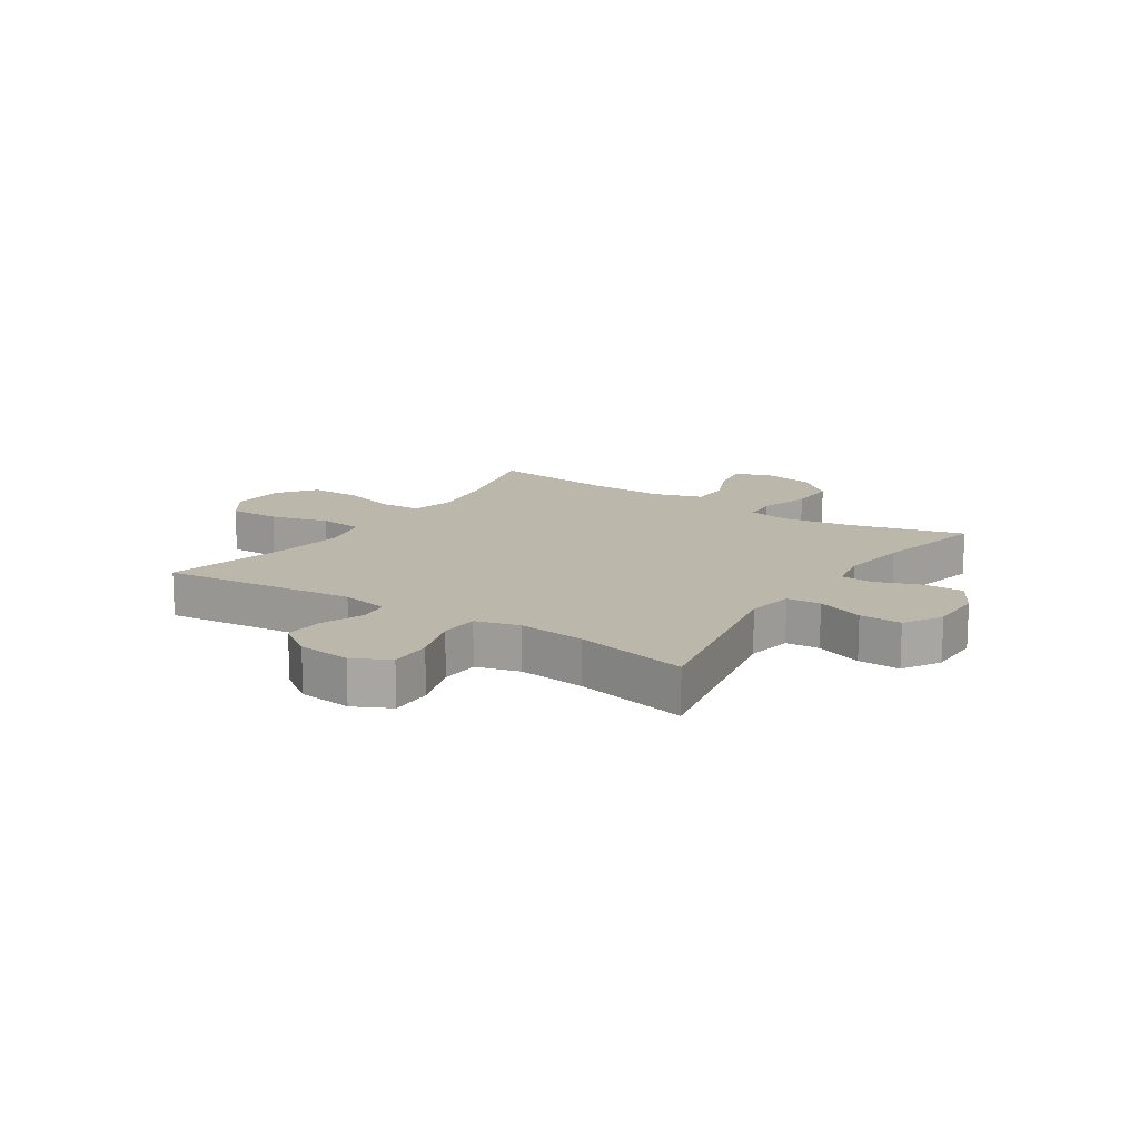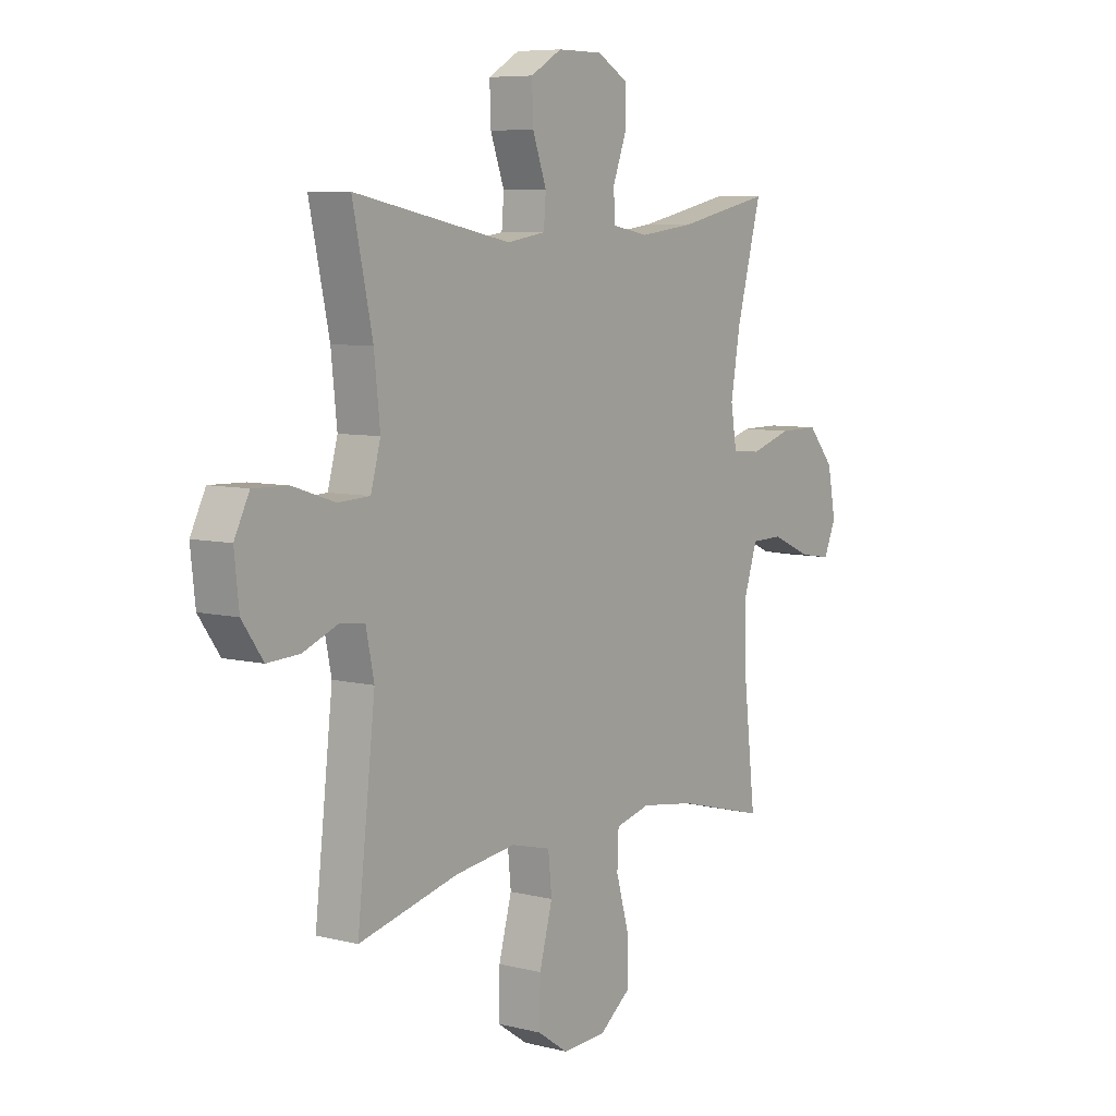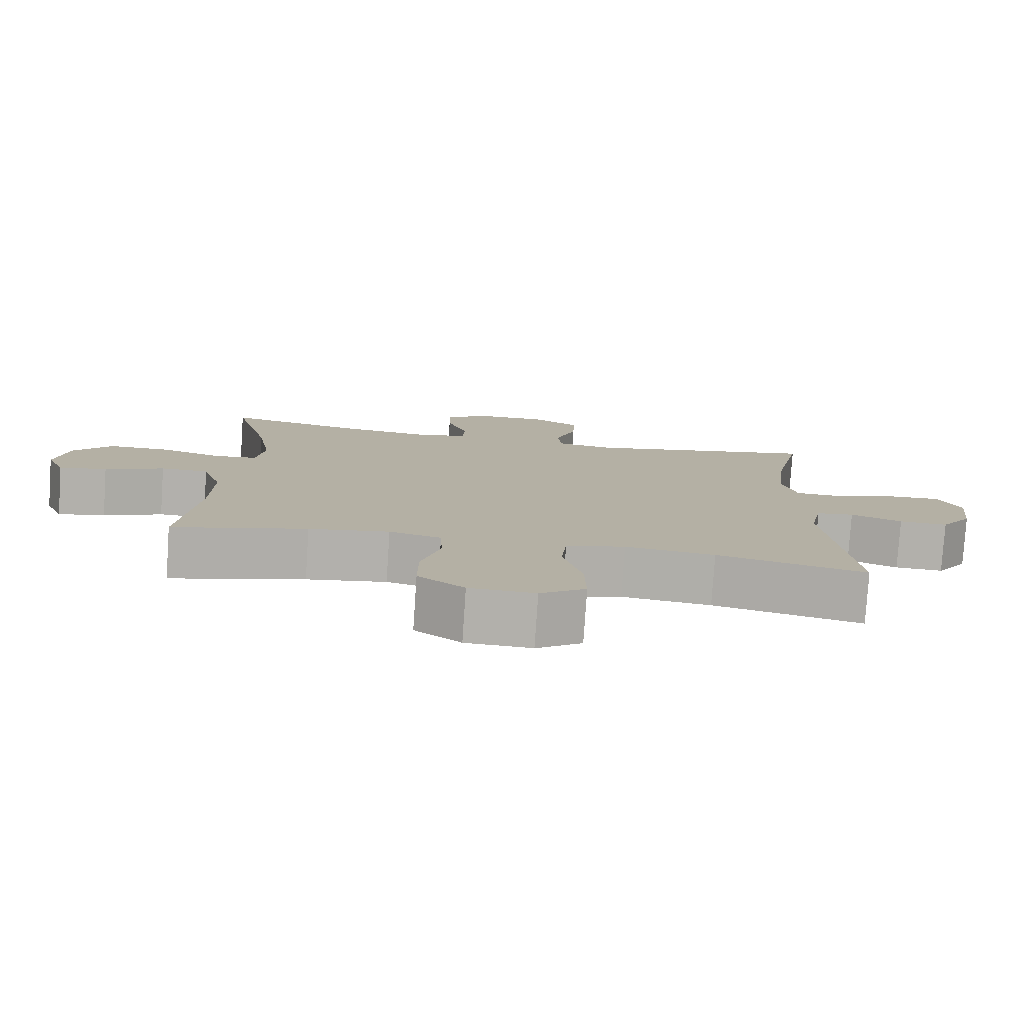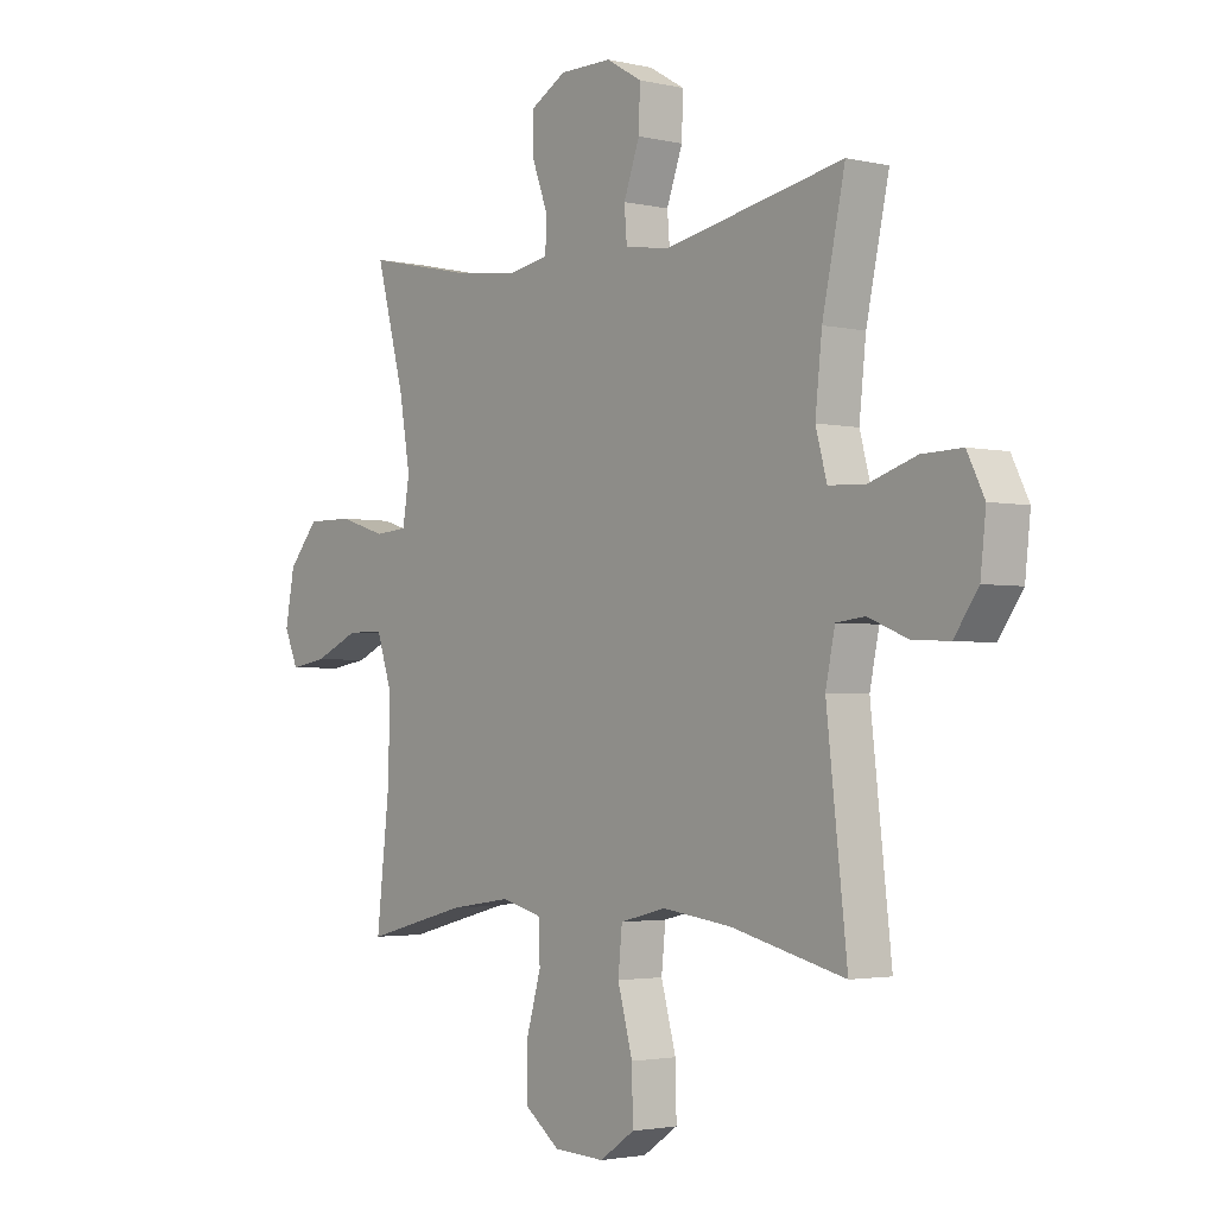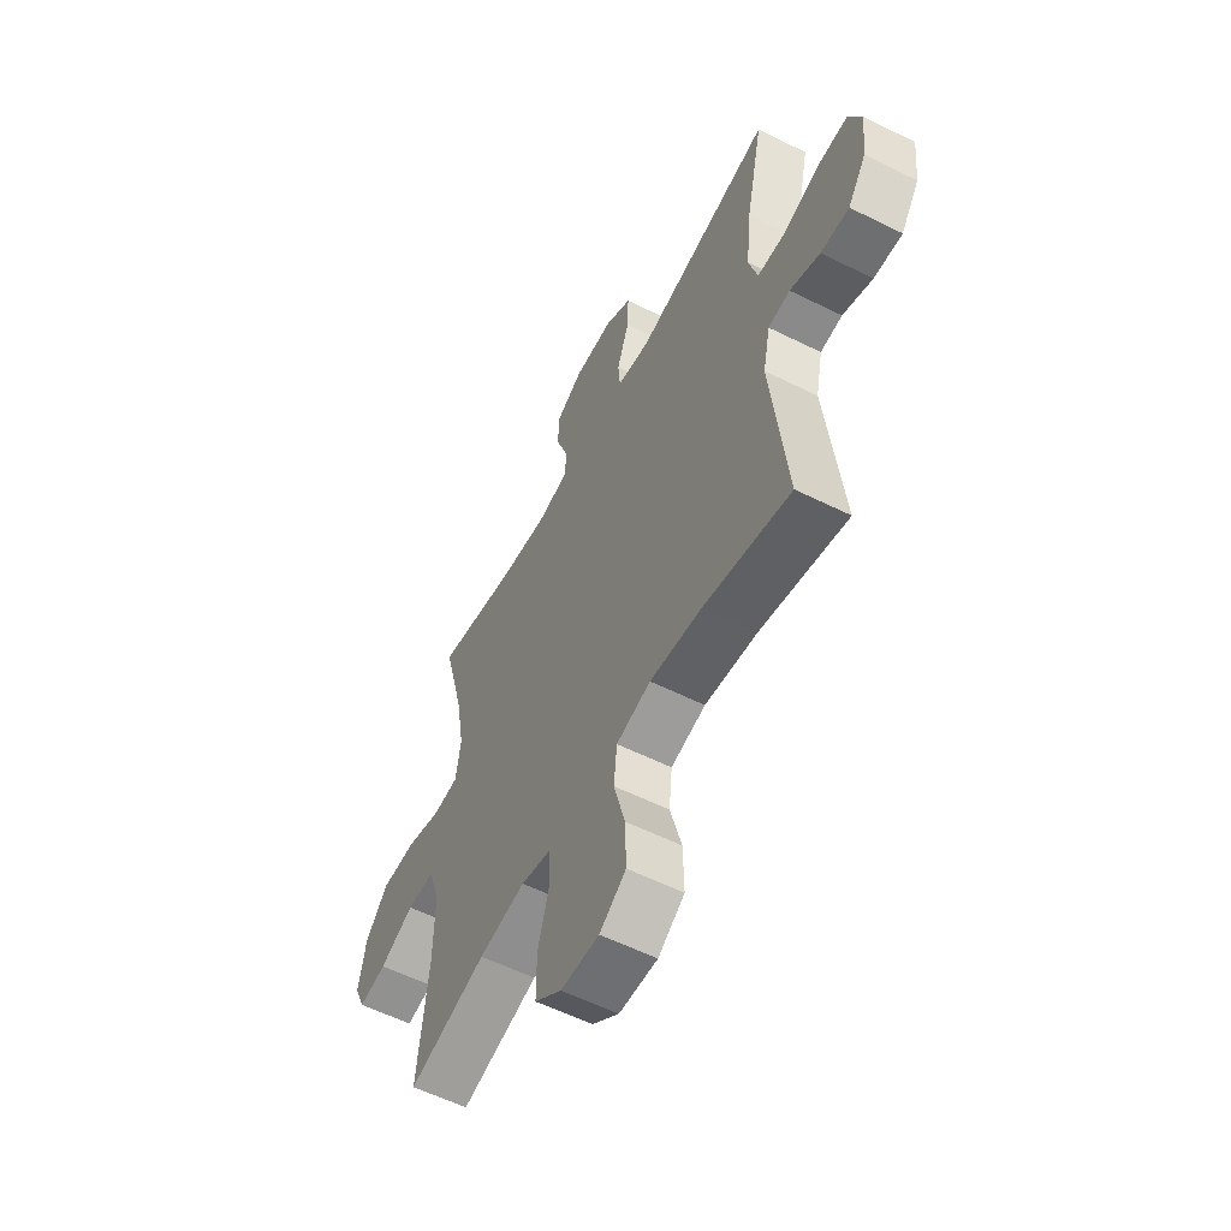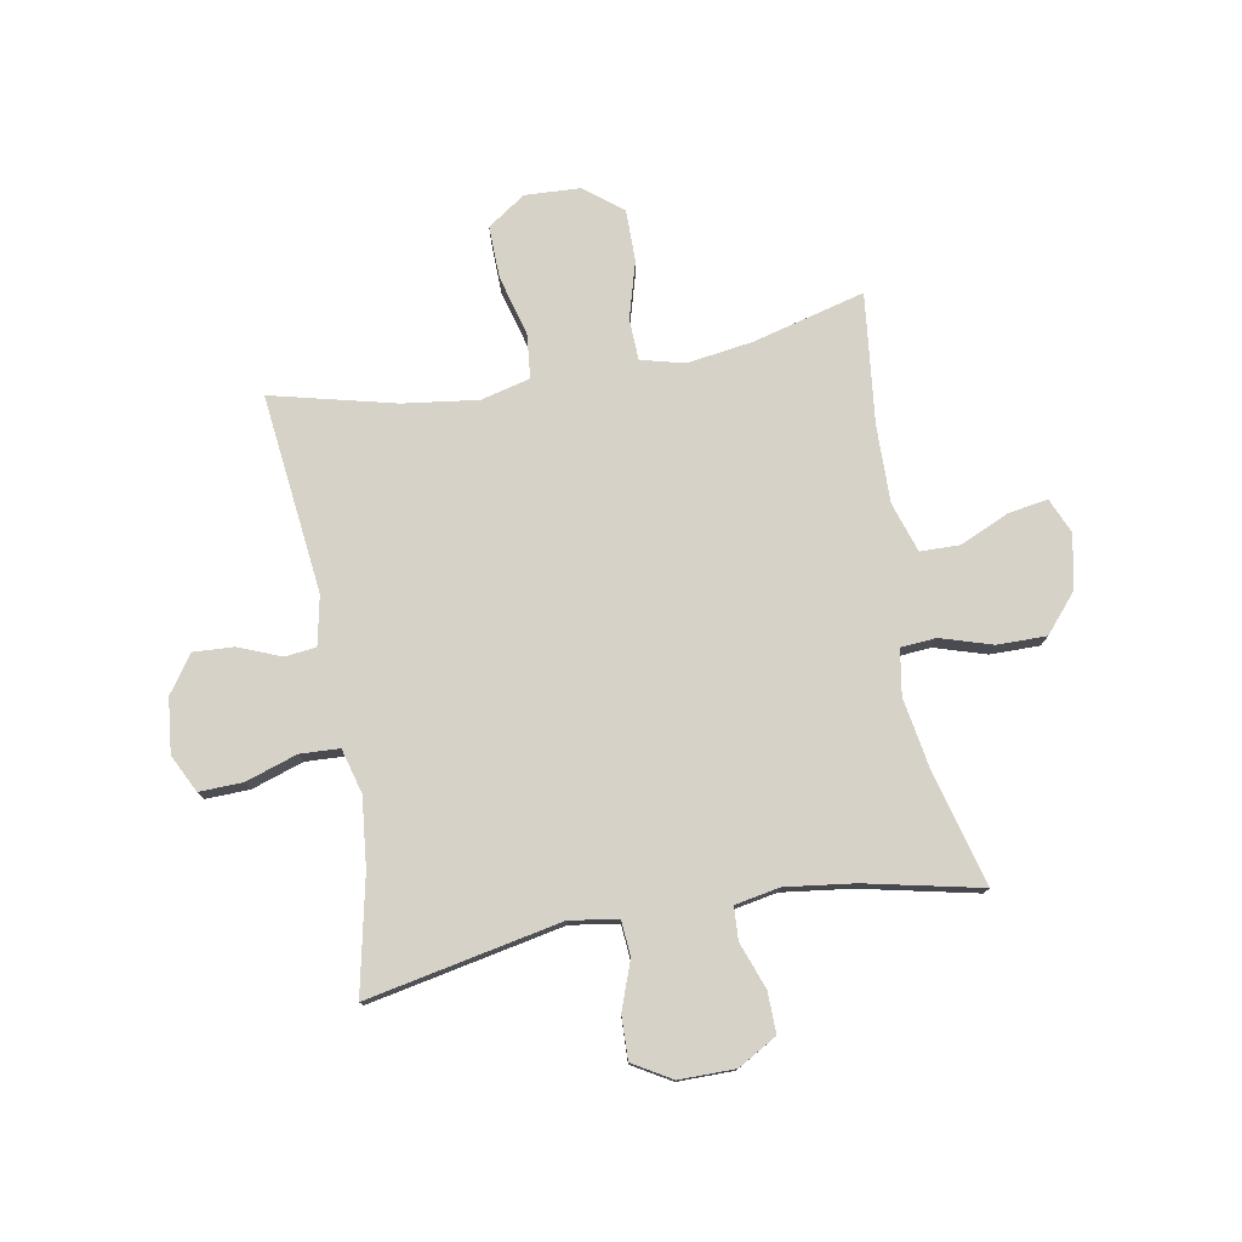
<metadata>
{"format":"obj","ext":"obj","renderer":"f3d","projection":"perspective","resolution":1024,"background":"white","views":[{"elev":14.4,"azim":-56.5,"up":"+Y"},{"elev":7.1,"azim":-54.1,"up":"+Z"},{"elev":-78.9,"azim":176.2,"up":"+Z"},{"elev":-2.5,"azim":-128.9,"up":"+Z"},{"elev":-57.3,"azim":-117.4,"up":"+Z"},{"elev":77.4,"azim":-10.2,"up":"+Y"}]}
</metadata>
<code>
o path5104
v 0.4734 0.0375 -0.265
v 0.4712 0.0375 -0.13
v 0.4994 0.0375 -0.0432
v 0.5685 0.0375 -0.04186
v 0.6543 0.0375 -0.08016
v 0.7237 0.0375 -0.09153
v 0.7501 0.0375 -0.03057
v 0.7323 0.0375 0.06352
v 0.6755 0.0375 0.1304
v 0.5889 0.0375 0.1299
v 0.4993 0.0375 0.102
v 0.4373 0.0375 0.1069
v 0.4244 0.0375 0.1863
v 0.445 0.0375 0.3075
v 0.4989 0.0375 0.51
v 0.2968 0.0375 0.4658
v 0.1761 0.0375 0.4504
v 0.09802 0.0375 0.465
v 0.09504 0.0375 0.5229
v 0.1248 0.0375 0.6029
v 0.126 0.0375 0.6749
v 0.05782 0.0375 0.714
v -0.04002 0.0375 0.7142
v -0.1075 0.0375 0.6746
v -0.105 0.0375 0.5996
v -0.07481 0.0375 0.5159
v -0.07969 0.0375 0.4557
v -0.1629 0.0375 0.442
v -0.503 0.0375 0.51
v -0.4599 0.0375 0.3086
v -0.4473 0.0375 0.1883
v -0.4686 0.0375 0.1103
v -0.5376 0.0375 0.107
v -0.6282 0.0375 0.1368
v -0.7042 0.0375 0.139
v -0.7369 0.0375 0.07315
v -0.7266 0.0375 -0.0217
v -0.681 0.0375 -0.08661
v -0.6105 0.0375 -0.08287
v -0.5362 0.0375 -0.05284
v -0.4817 0.0375 -0.05911
v -0.464 0.0375 -0.1448
v -0.503 0.0375 -0.4917
v -0.2861 0.0375 -0.4384
v -0.1557 0.0375 -0.4211
v -0.06921 0.0375 -0.4429
v -0.0615 0.0375 -0.5202
v -0.08976 0.0375 -0.6244
v -0.09185 0.0375 -0.7155
v -0.0257 0.0375 -0.7609
v 0.07028 0.0375 -0.7562
v 0.1375 0.0375 -0.7044
v 0.1372 0.0375 -0.6139
v 0.1089 0.0375 -0.5149
v 0.1119 0.0375 -0.4429
v 0.1874 0.0375 -0.4234
v 0.3038 0.0375 -0.4405
v 0.4989 0.0375 -0.4917
v 0.4734 -0.0375 -0.265
v 0.4712 -0.0375 -0.13
v 0.4994 -0.0375 -0.0432
v 0.5685 -0.0375 -0.04186
v 0.6543 -0.0375 -0.08016
v 0.7237 -0.0375 -0.09153
v 0.7501 -0.0375 -0.03057
v 0.7323 -0.0375 0.06352
v 0.6755 -0.0375 0.1304
v 0.5889 -0.0375 0.1299
v 0.4993 -0.0375 0.102
v 0.4373 -0.0375 0.1069
v 0.4244 -0.0375 0.1863
v 0.445 -0.0375 0.3075
v 0.4989 -0.0375 0.51
v 0.2968 -0.0375 0.4658
v 0.1761 -0.0375 0.4504
v 0.09802 -0.0375 0.465
v 0.09504 -0.0375 0.5229
v 0.1248 -0.0375 0.6029
v 0.126 -0.0375 0.6749
v 0.05782 -0.0375 0.714
v -0.04002 -0.0375 0.7142
v -0.1075 -0.0375 0.6746
v -0.105 -0.0375 0.5996
v -0.07481 -0.0375 0.5159
v -0.07969 -0.0375 0.4557
v -0.1629 -0.0375 0.442
v -0.503 -0.0375 0.51
v -0.4599 -0.0375 0.3086
v -0.4473 -0.0375 0.1883
v -0.4686 -0.0375 0.1103
v -0.5376 -0.0375 0.107
v -0.6282 -0.0375 0.1368
v -0.7042 -0.0375 0.139
v -0.7369 -0.0375 0.07315
v -0.7266 -0.0375 -0.0217
v -0.681 -0.0375 -0.08661
v -0.6105 -0.0375 -0.08287
v -0.5362 -0.0375 -0.05284
v -0.4817 -0.0375 -0.05911
v -0.464 -0.0375 -0.1448
v -0.503 -0.0375 -0.4917
v -0.2861 -0.0375 -0.4384
v -0.1557 -0.0375 -0.4211
v -0.06921 -0.0375 -0.4429
v -0.0615 -0.0375 -0.5202
v -0.08976 -0.0375 -0.6244
v -0.09185 -0.0375 -0.7155
v -0.0257 -0.0375 -0.7609
v 0.07028 -0.0375 -0.7562
v 0.1375 -0.0375 -0.7044
v 0.1372 -0.0375 -0.6139
v 0.1089 -0.0375 -0.5149
v 0.1119 -0.0375 -0.4429
v 0.1874 -0.0375 -0.4234
v 0.3038 -0.0375 -0.4405
v 0.4989 -0.0375 -0.4917
v 0.05782 0.0375 0.714
v -0.04002 0.0375 0.7142
v -0.1075 0.0375 0.6746
v -0.1075 0.0375 0.6746
v 0.126 0.0375 0.6749
v 0.126 0.0375 0.6749
v 0.1248 0.0375 0.6029
v -0.105 0.0375 0.5996
v 0.09504 0.0375 0.5229
v -0.07481 0.0375 0.5159
v 0.09802 0.0375 0.465
v 0.09802 0.0375 0.465
v -0.07969 0.0375 0.4557
v -0.07969 0.0375 0.4557
v 0.4989 0.0375 0.51
v 0.4989 0.0375 0.51
v 0.2968 0.0375 0.4658
v 0.1761 0.0375 0.4504
v -0.1629 0.0375 0.442
v -0.503 0.0375 0.51
v -0.503 0.0375 0.51
v -0.4599 0.0375 0.3086
v 0.445 0.0375 0.3075
v -0.4473 0.0375 0.1883
v 0.4244 0.0375 0.1863
v -0.4686 0.0375 0.1103
v -0.4686 0.0375 0.1103
v 0.4373 0.0375 0.1069
v 0.4373 0.0375 0.1069
v -0.6282 0.0375 0.1368
v -0.7042 0.0375 0.139
v -0.7042 0.0375 0.139
v -0.7369 0.0375 0.07315
v -0.5376 0.0375 0.107
v 0.7323 0.0375 0.06352
v 0.6755 0.0375 0.1304
v 0.5889 0.0375 0.1299
v 0.4993 0.0375 0.102
v -0.7266 0.0375 -0.0217
v 0.7501 0.0375 -0.03057
v -0.681 0.0375 -0.08661
v 0.7237 0.0375 -0.09153
v 0.7237 0.0375 -0.09153
v 0.6543 0.0375 -0.08016
v 0.5685 0.0375 -0.04186
v 0.4994 0.0375 -0.0432
v 0.4994 0.0375 -0.0432
v 0.4712 0.0375 -0.13
v -0.5362 0.0375 -0.05284
v -0.4817 0.0375 -0.05911
v -0.4817 0.0375 -0.05911
v -0.6105 0.0375 -0.08287
v -0.464 0.0375 -0.1448
v 0.4734 0.0375 -0.265
v -0.2861 0.0375 -0.4384
v -0.1557 0.0375 -0.4211
v -0.06921 0.0375 -0.4429
v -0.06921 0.0375 -0.4429
v 0.1874 0.0375 -0.4234
v 0.3038 0.0375 -0.4405
v 0.1119 0.0375 -0.4429
v 0.1119 0.0375 -0.4429
v -0.0615 0.0375 -0.5202
v 0.1089 0.0375 -0.5149
v 0.4989 0.0375 -0.4917
v 0.4989 0.0375 -0.4917
v -0.503 0.0375 -0.4917
v -0.503 0.0375 -0.4917
v 0.1372 0.0375 -0.6139
v -0.08976 0.0375 -0.6244
v 0.1375 0.0375 -0.7044
v -0.09185 0.0375 -0.7155
v 0.07028 0.0375 -0.7562
v -0.0257 0.0375 -0.7609
v 0.05782 -0.0375 0.714
v -0.04002 -0.0375 0.7142
v -0.1075 -0.0375 0.6746
v -0.1075 -0.0375 0.6746
v 0.126 -0.0375 0.6749
v 0.126 -0.0375 0.6749
v 0.1248 -0.0375 0.6029
v -0.105 -0.0375 0.5996
v 0.09504 -0.0375 0.5229
v -0.07481 -0.0375 0.5159
v 0.09802 -0.0375 0.465
v 0.09802 -0.0375 0.465
v -0.07969 -0.0375 0.4557
v -0.07969 -0.0375 0.4557
v 0.4989 -0.0375 0.51
v 0.4989 -0.0375 0.51
v 0.2968 -0.0375 0.4658
v 0.1761 -0.0375 0.4504
v -0.1629 -0.0375 0.442
v -0.503 -0.0375 0.51
v -0.503 -0.0375 0.51
v -0.4599 -0.0375 0.3086
v 0.445 -0.0375 0.3075
v -0.4473 -0.0375 0.1883
v 0.4244 -0.0375 0.1863
v -0.4686 -0.0375 0.1103
v -0.4686 -0.0375 0.1103
v 0.4373 -0.0375 0.1069
v 0.4373 -0.0375 0.1069
v -0.6282 -0.0375 0.1368
v -0.7042 -0.0375 0.139
v -0.7042 -0.0375 0.139
v -0.7369 -0.0375 0.07315
v -0.5376 -0.0375 0.107
v 0.7323 -0.0375 0.06352
v 0.6755 -0.0375 0.1304
v 0.5889 -0.0375 0.1299
v 0.4993 -0.0375 0.102
v -0.7266 -0.0375 -0.0217
v 0.7501 -0.0375 -0.03057
v -0.681 -0.0375 -0.08661
v 0.7237 -0.0375 -0.09153
v 0.7237 -0.0375 -0.09153
v 0.6543 -0.0375 -0.08016
v 0.5685 -0.0375 -0.04186
v 0.4994 -0.0375 -0.0432
v 0.4994 -0.0375 -0.0432
v 0.4712 -0.0375 -0.13
v -0.5362 -0.0375 -0.05284
v -0.4817 -0.0375 -0.05911
v -0.4817 -0.0375 -0.05911
v -0.6105 -0.0375 -0.08287
v -0.464 -0.0375 -0.1448
v 0.4734 -0.0375 -0.265
v -0.2861 -0.0375 -0.4384
v -0.1557 -0.0375 -0.4211
v -0.06921 -0.0375 -0.4429
v -0.06921 -0.0375 -0.4429
v 0.1874 -0.0375 -0.4234
v 0.3038 -0.0375 -0.4405
v 0.1119 -0.0375 -0.4429
v 0.1119 -0.0375 -0.4429
v -0.0615 -0.0375 -0.5202
v 0.1089 -0.0375 -0.5149
v 0.4989 -0.0375 -0.4917
v 0.4989 -0.0375 -0.4917
v -0.503 -0.0375 -0.4917
v -0.503 -0.0375 -0.4917
v 0.1372 -0.0375 -0.6139
v -0.08976 -0.0375 -0.6244
v 0.1375 -0.0375 -0.7044
v -0.09185 -0.0375 -0.7155
v 0.07028 -0.0375 -0.7562
v -0.0257 -0.0375 -0.7609
f 215 213 208
f 261 259 263
f 264 263 260
f 201 199 200
f 200 199 198
f 198 192 193
f 203 218 201
f 253 251 247
f 192 198 191
f 238 218 249
f 254 253 259
f 227 235 226
f 199 197 198
f 216 203 209
f 236 218 238
f 246 203 216
f 203 201 200
f 232 230 234
f 244 250 255
f 191 198 197
f 242 229 231
f 207 213 205
f 234 225 235
f 201 215 208
f 226 235 225
f 262 264 260
f 212 209 210
f 228 235 227
f 247 251 218
f 216 209 214
f 235 228 236
f 246 218 203
f 218 215 201
f 218 236 228
f 242 220 229
f 244 249 250
f 246 243 245
f 214 209 212
f 191 197 195
f 238 249 244
f 230 225 234
f 245 243 257
f 240 246 216
f 243 246 240
f 239 224 242
f 249 218 251
f 224 240 216
f 220 223 229
f 240 224 239
f 254 251 253
f 260 263 259
f 220 242 224
f 260 259 253
f 208 213 207
f 223 220 221
f 247 218 246
f 22 23 81 80
f 23 120 194 81
f 122 22 80 196
f 20 21 79 78
f 24 25 83 82
f 19 20 78 77
f 25 26 84 83
f 128 19 77 202
f 26 130 204 84
f 132 16 74 206
f 16 17 75 74
f 17 18 76 75
f 28 137 211 86
f 27 28 86 85
f 29 30 88 87
f 14 15 73 72
f 30 31 89 88
f 13 14 72 71
f 31 143 217 89
f 145 13 71 219
f 34 148 222 92
f 35 36 94 93
f 33 34 92 91
f 8 9 67 66
f 9 10 68 67
f 10 11 69 68
f 32 33 91 90
f 11 12 70 69
f 36 37 95 94
f 7 8 66 65
f 37 38 96 95
f 159 7 65 233
f 5 6 64 63
f 4 5 63 62
f 163 4 62 237
f 2 3 61 60
f 40 167 241 98
f 39 40 98 97
f 38 39 97 96
f 41 42 100 99
f 1 2 60 59
f 44 45 103 102
f 45 174 248 103
f 56 57 115 114
f 178 56 114 252
f 46 47 105 104
f 54 55 113 112
f 182 1 59 256
f 184 44 102 258
f 42 43 101 100
f 57 58 116 115
f 53 54 112 111
f 47 48 106 105
f 52 53 111 110
f 48 49 107 106
f 51 52 110 109
f 50 51 109 108
f 49 50 108 107
f 141 134 139
f 187 189 185
f 190 186 189
f 127 126 125
f 126 124 125
f 124 119 118
f 129 127 144
f 179 173 177
f 118 117 124
f 164 175 144
f 180 185 179
f 153 152 161
f 125 124 123
f 142 135 129
f 162 164 144
f 172 142 129
f 129 126 127
f 158 160 156
f 170 181 176
f 117 123 124
f 168 157 155
f 133 131 139
f 160 161 151
f 127 134 141
f 152 151 161
f 188 186 190
f 138 136 135
f 154 153 161
f 173 144 177
f 142 140 135
f 161 162 154
f 172 129 144
f 144 127 141
f 144 154 162
f 168 155 146
f 170 176 175
f 172 171 169
f 140 138 135
f 117 121 123
f 164 170 175
f 156 160 151
f 171 183 169
f 166 142 172
f 169 166 172
f 165 168 150
f 175 177 144
f 150 142 166
f 146 155 149
f 166 165 150
f 180 179 177
f 186 185 189
f 146 150 168
f 186 179 185
f 134 133 139
f 149 147 146
f 173 172 144

</code>
